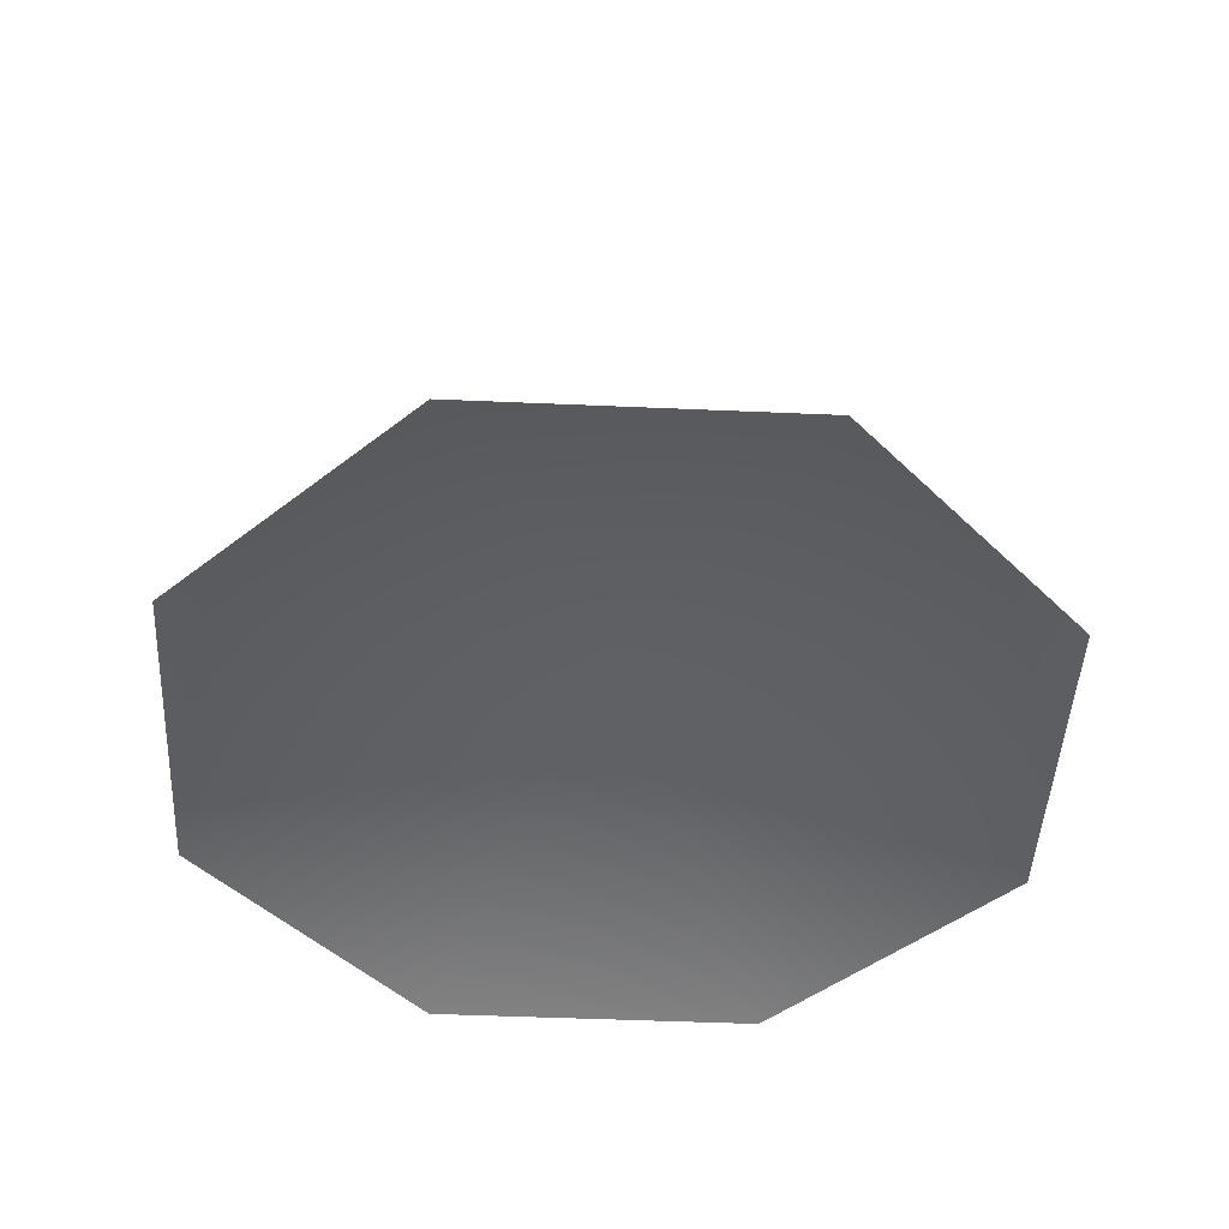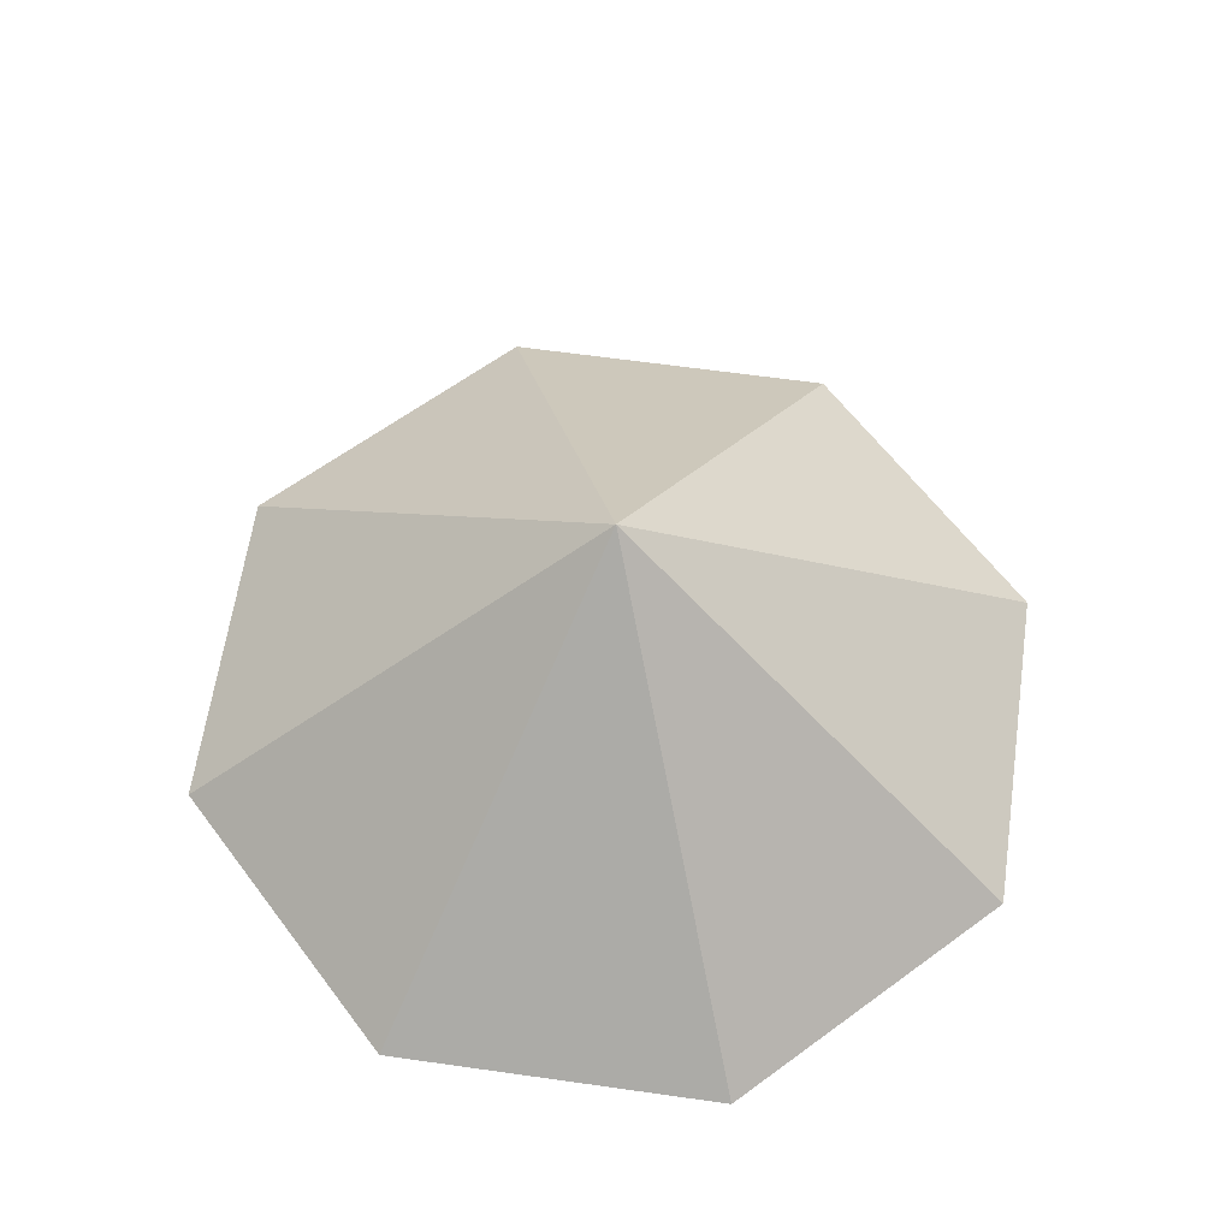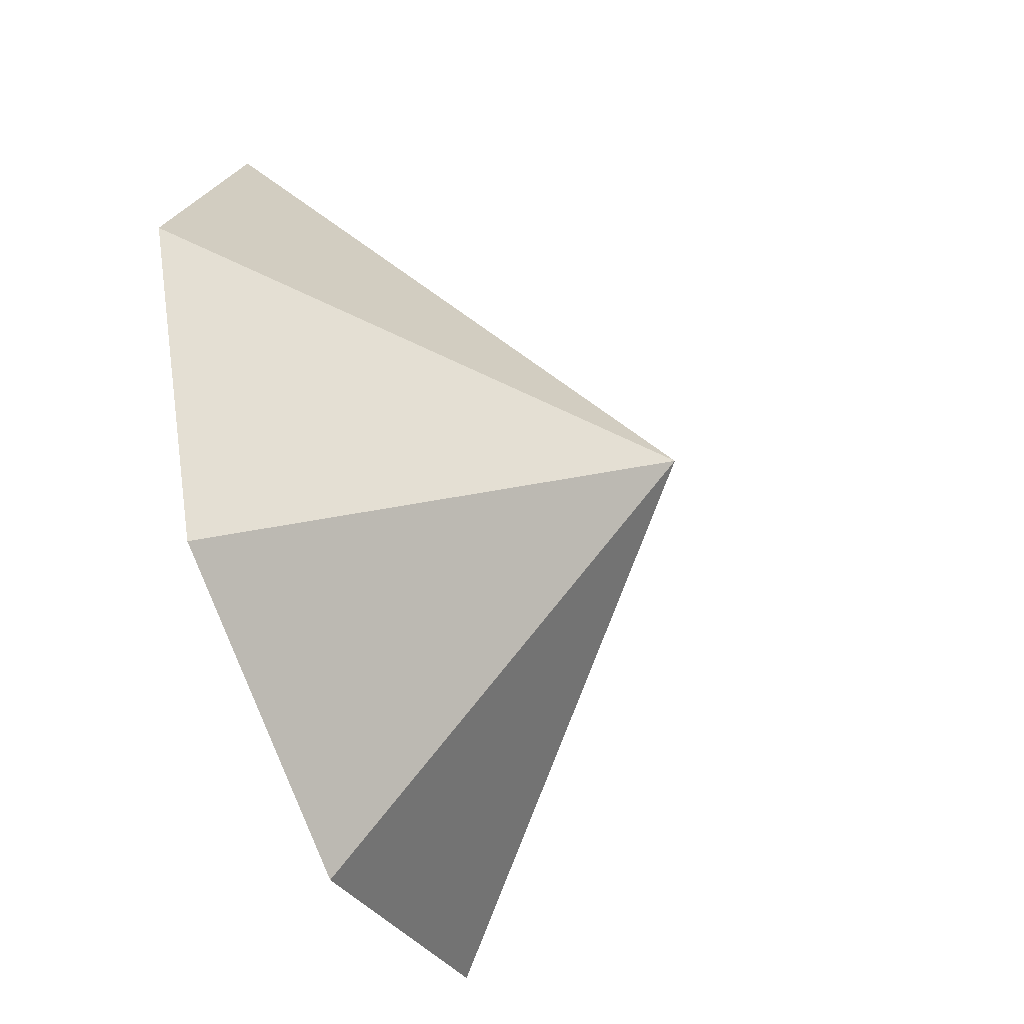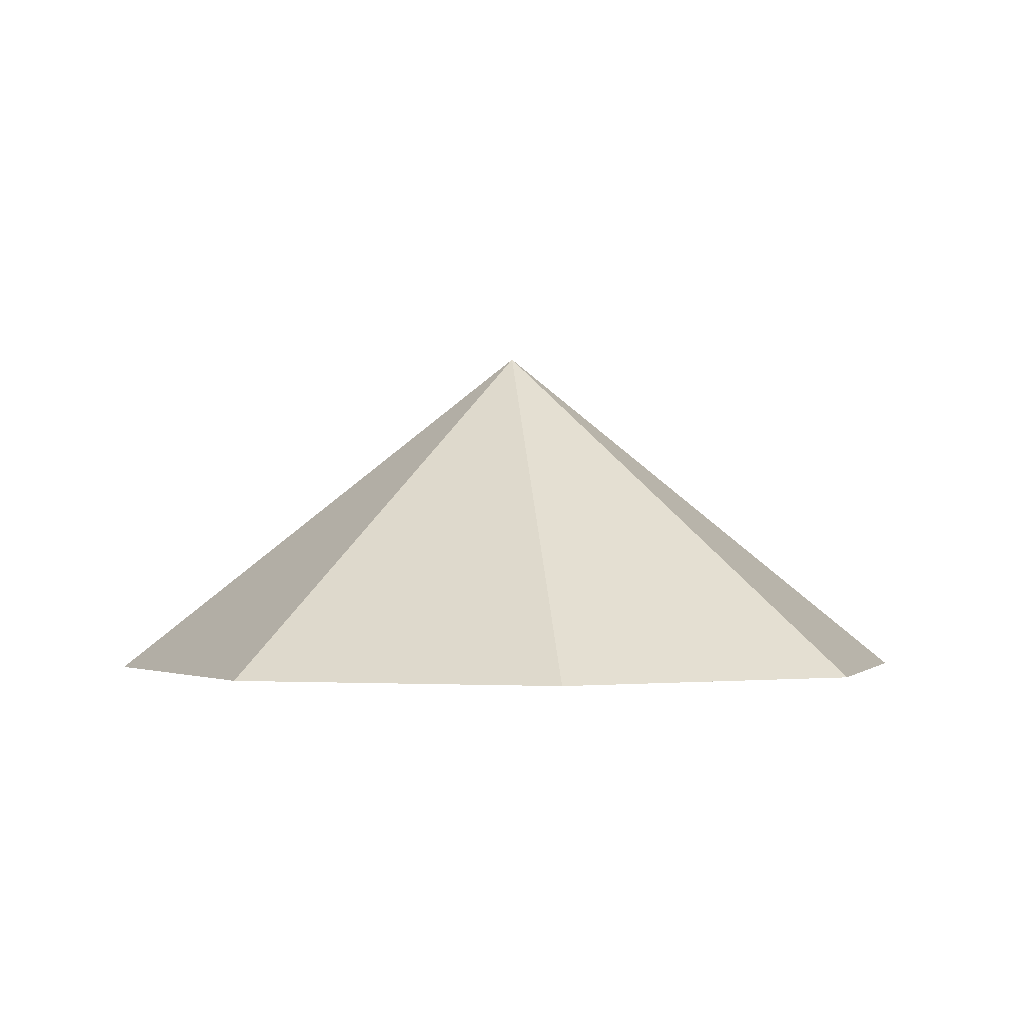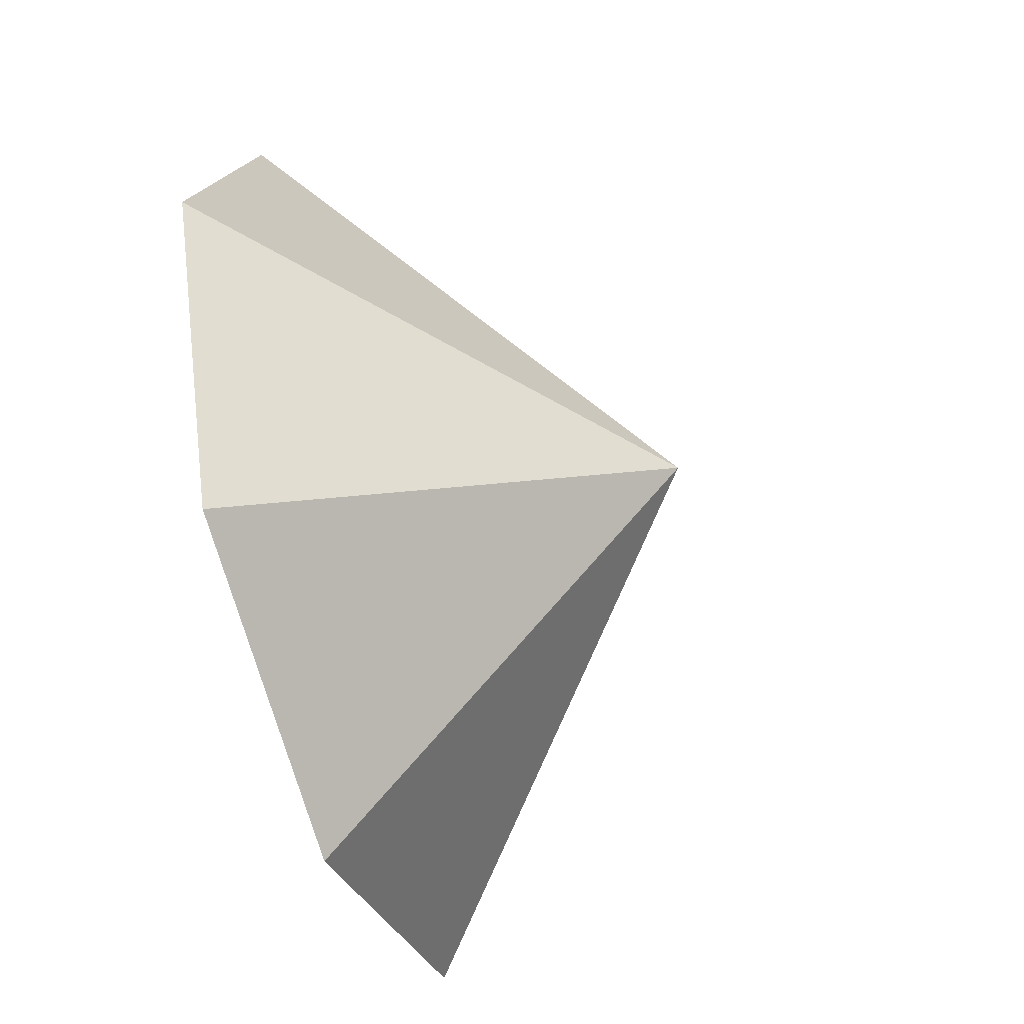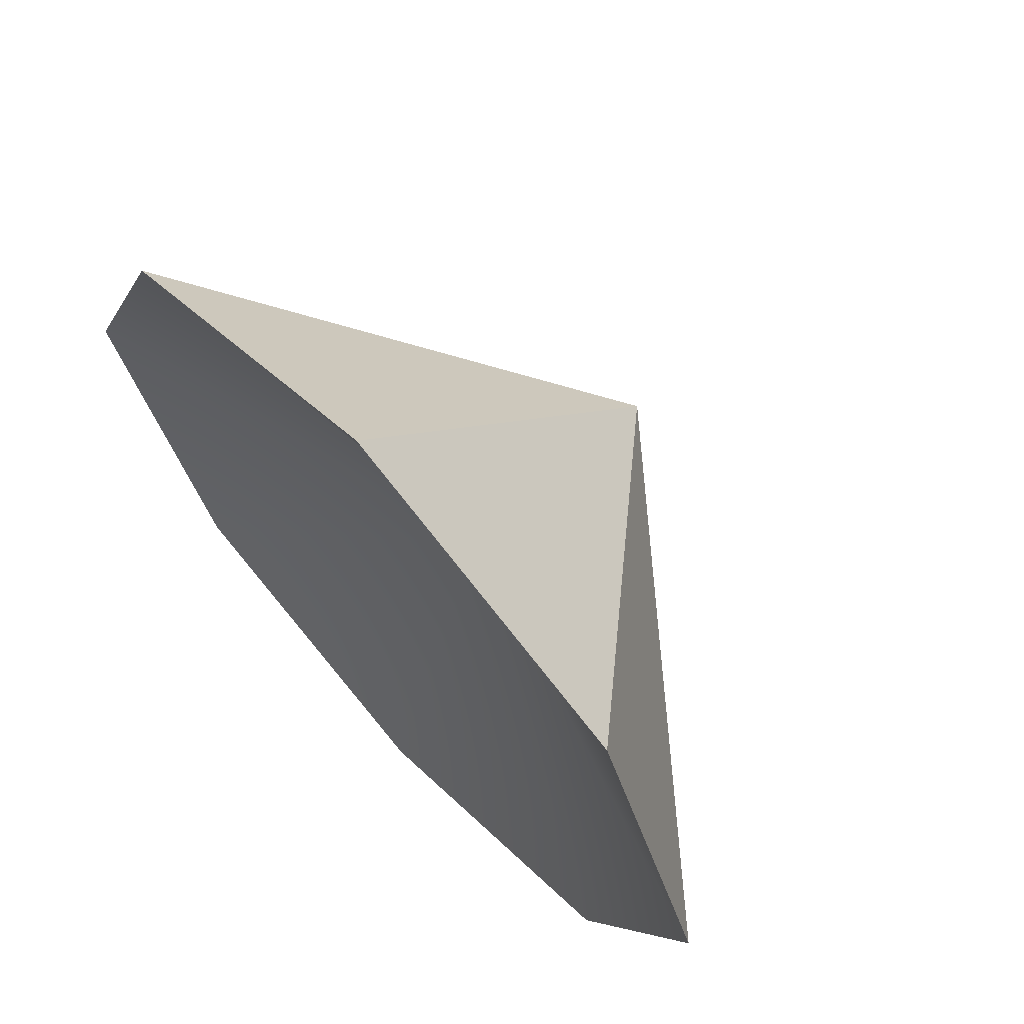
<metadata>
{"format":"obj","ext":"obj","renderer":"f3d","projection":"perspective","resolution":1024,"background":"white","views":[{"elev":-45.5,"azim":154.6,"up":"+Y"},{"elev":62.1,"azim":-104.3,"up":"+Y"},{"elev":-50.7,"azim":112.1,"up":"+Z"},{"elev":-1.4,"azim":-141.2,"up":"+Y"},{"elev":-52.8,"azim":108.5,"up":"+Z"},{"elev":67.4,"azim":47.5,"up":"+Z"}]}
</metadata>
<code>
g default
v -278.1 9.486 -17.43
v -295.7 9.486 -24.72
v -313.3 9.486 -17.43
v -320.6 9.486 0.167
v -313.3 9.486 17.76
v -295.7 9.486 25.05
v -278.1 9.486 17.76
v -270.8 9.486 0.167
v -295.7 16.73 0.167
v -295.7 29.38 0.167
g pCone9
f 2 1 9
f 3 2 9
f 4 3 9
f 5 4 9
f 6 5 9
f 7 6 9
f 8 7 9
f 1 8 9
f 1 2 10
f 2 3 10
f 3 4 10
f 4 5 10
f 5 6 10
f 6 7 10
f 7 8 10
f 8 1 10

</code>
